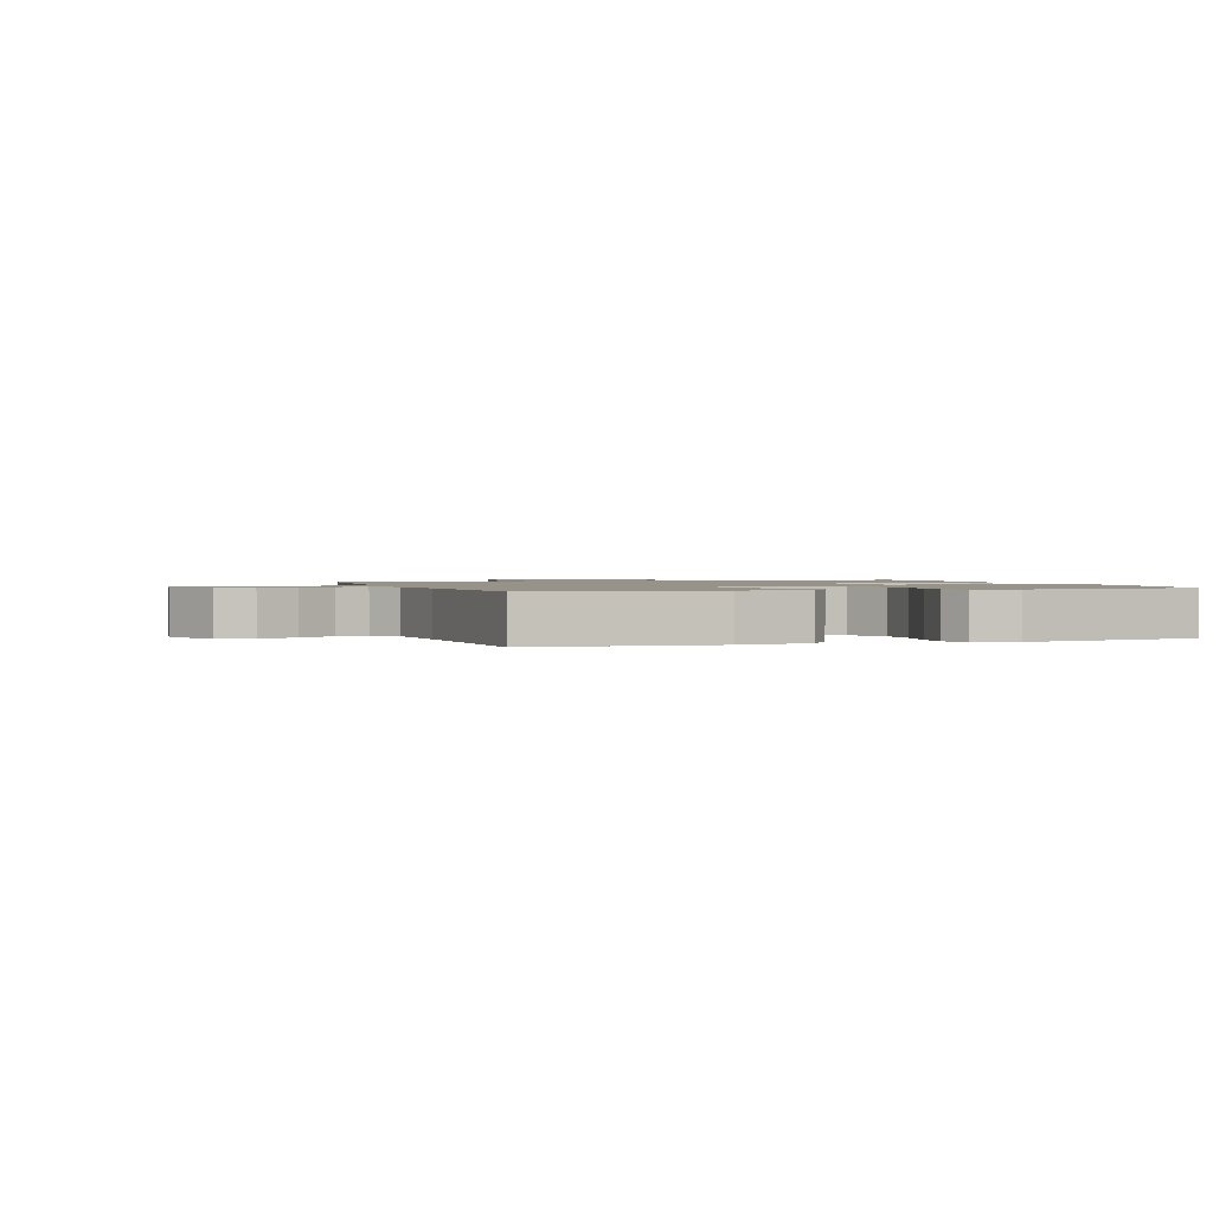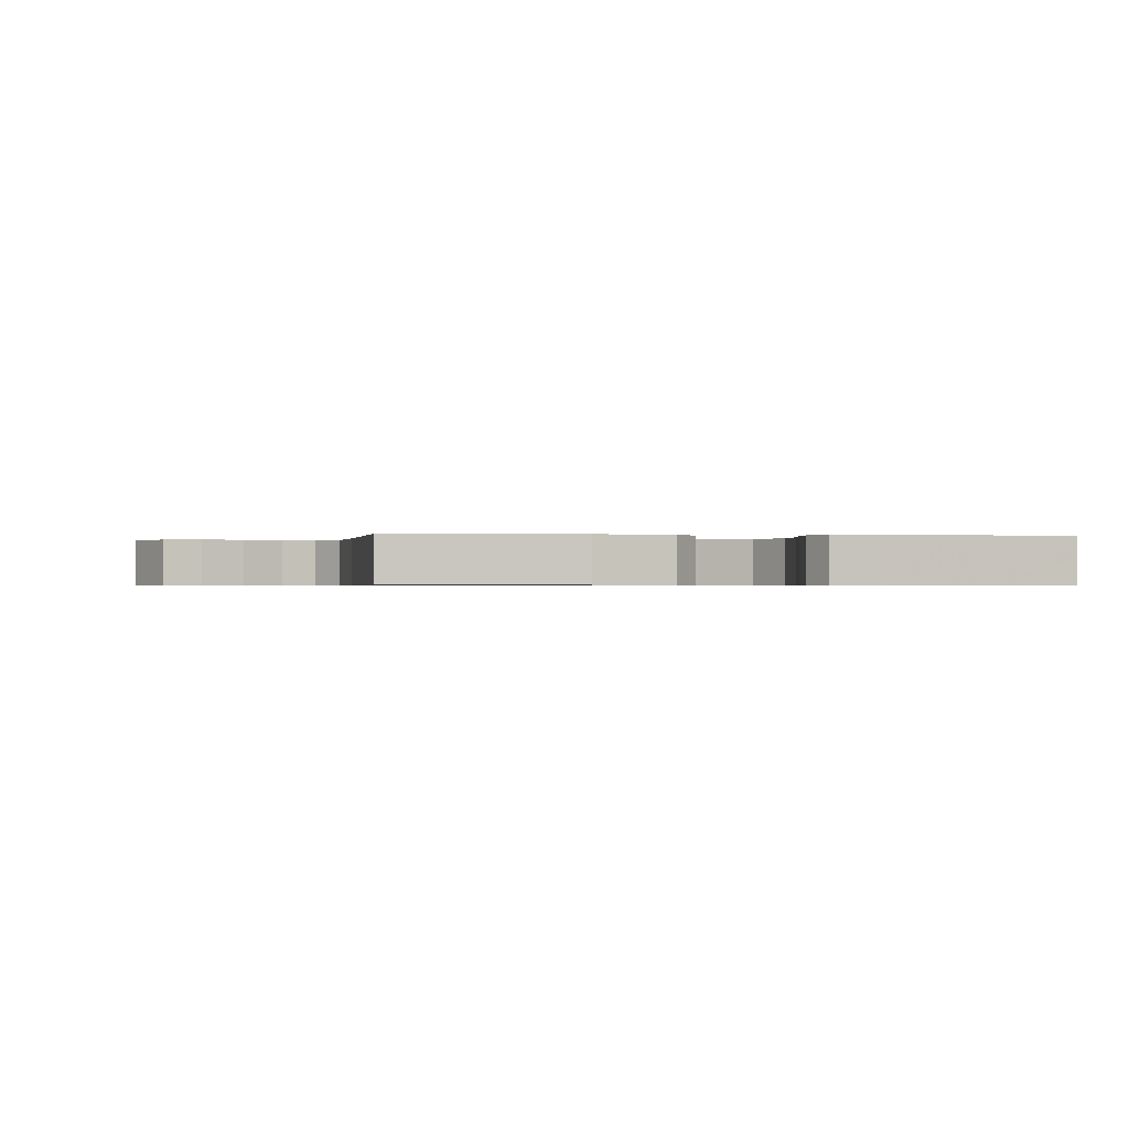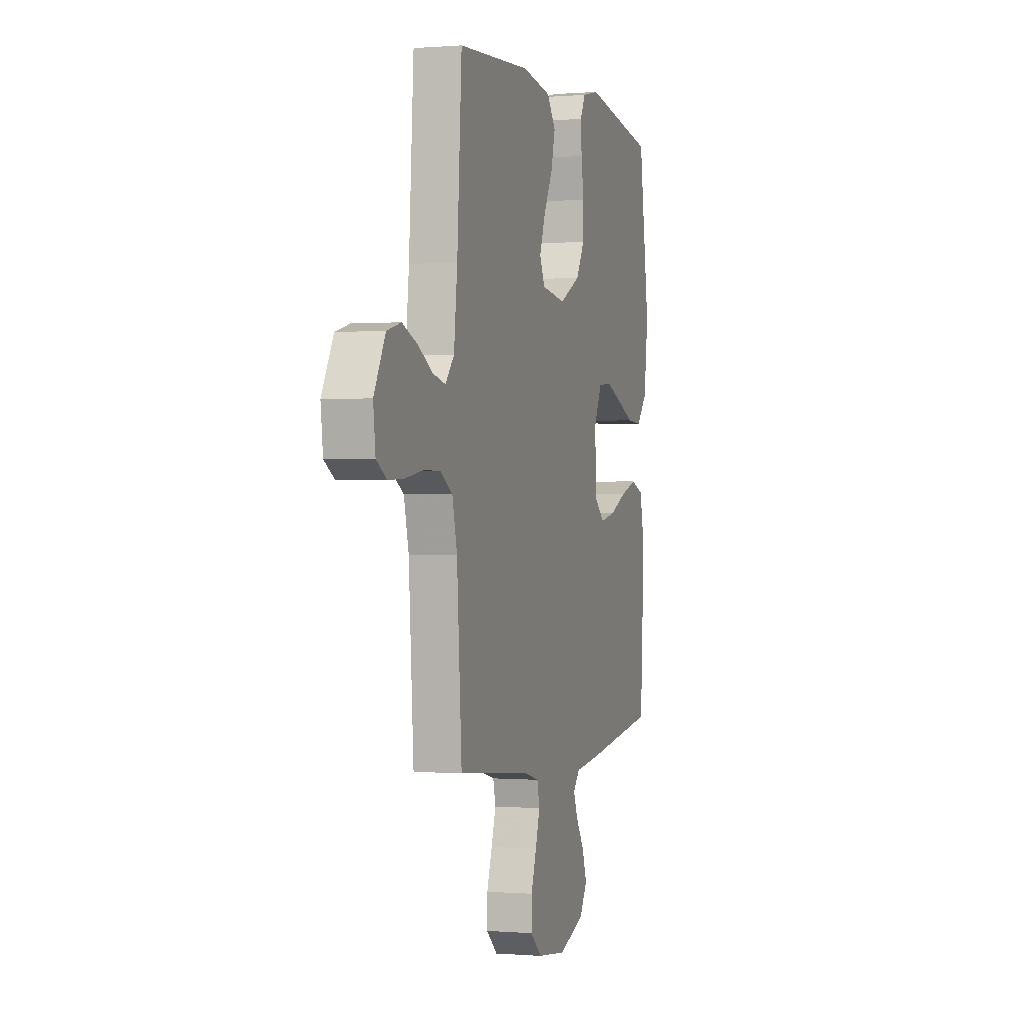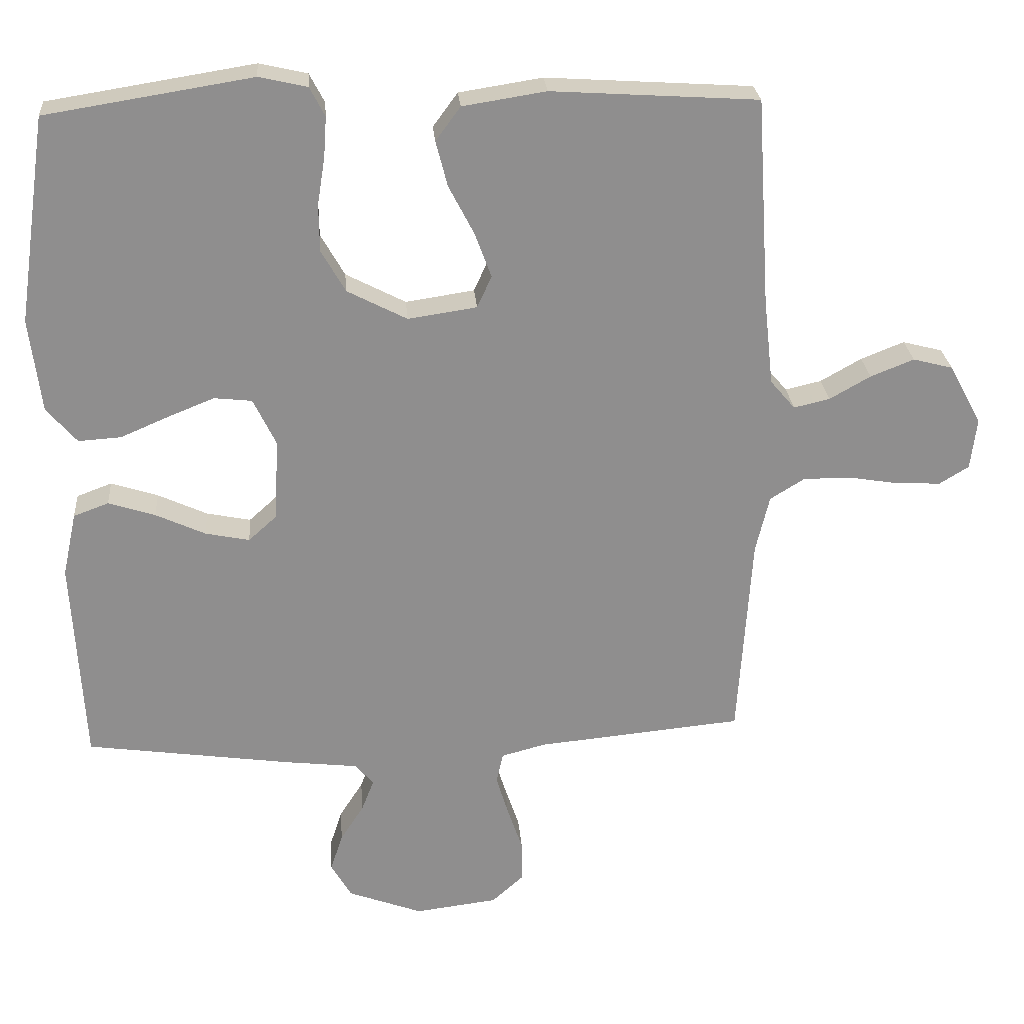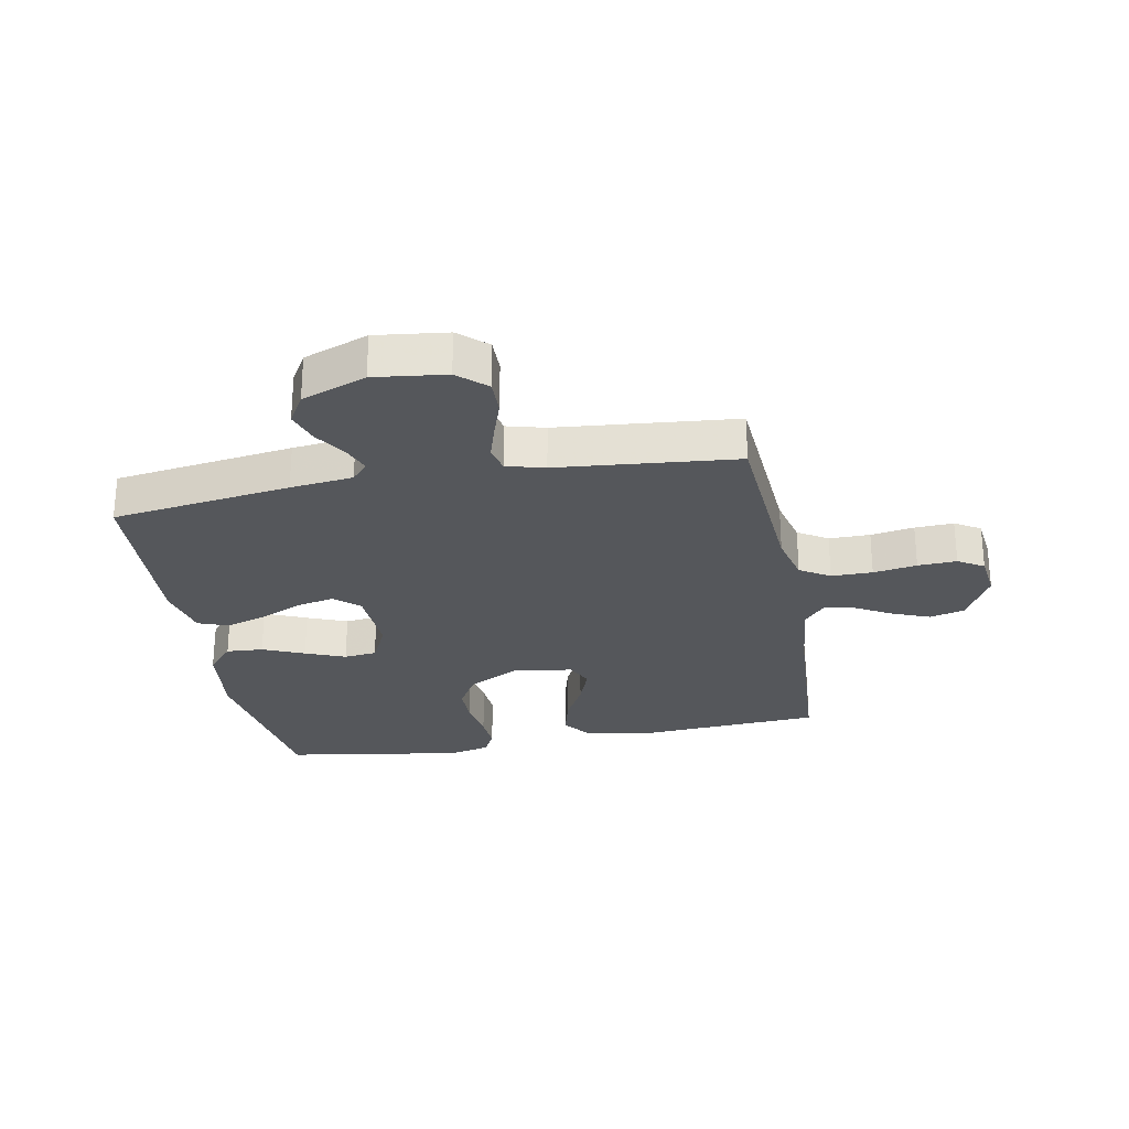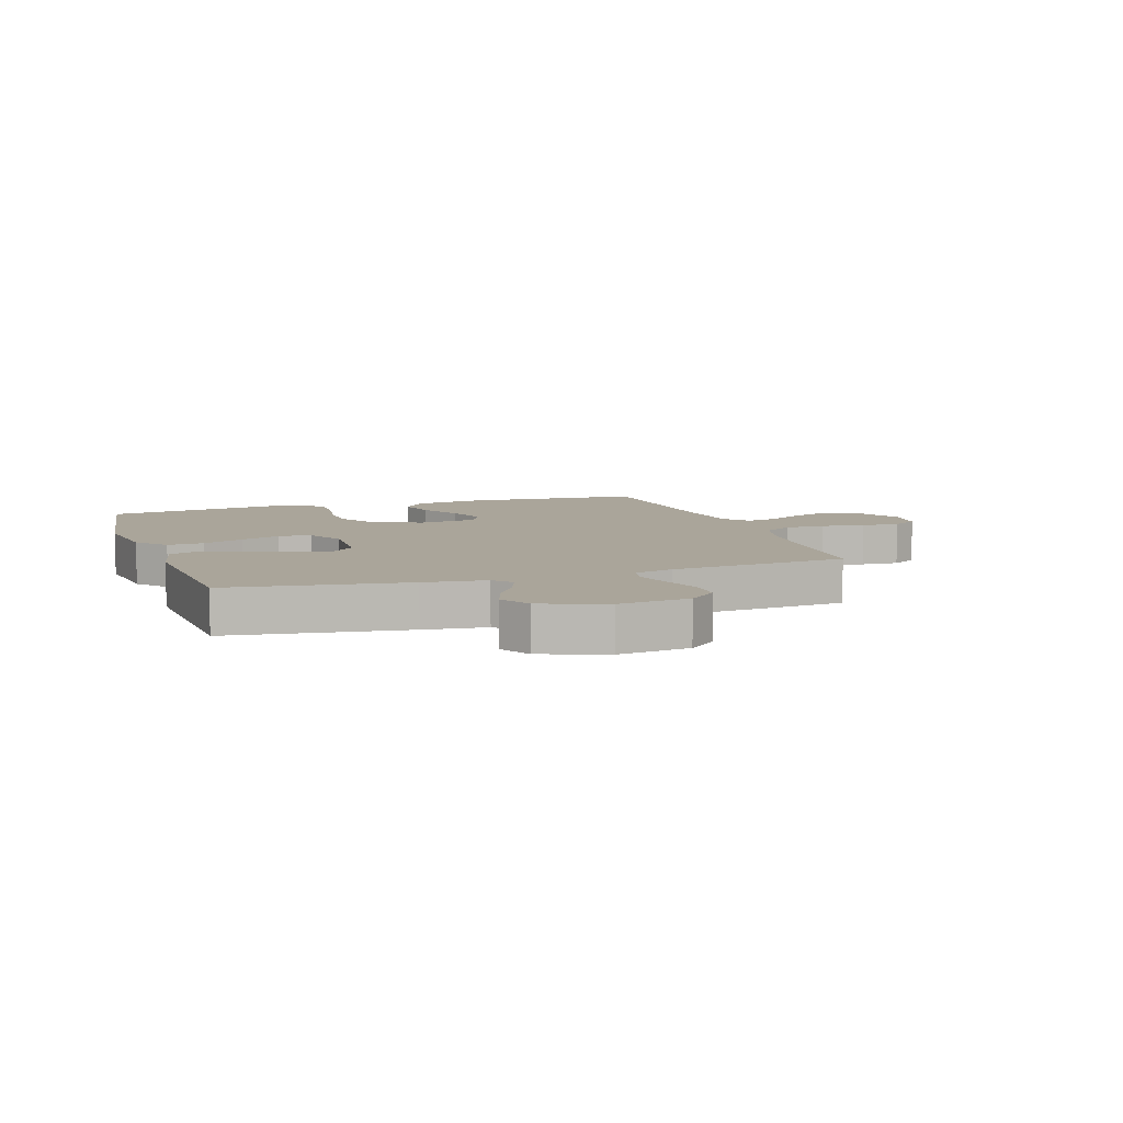
<metadata>
{"format":"obj","ext":"obj","renderer":"f3d","projection":"perspective","resolution":1024,"background":"white","views":[{"elev":1.3,"azim":-18.5,"up":"+Y"},{"elev":-0.6,"azim":-7.4,"up":"+Y"},{"elev":0.0,"azim":-72.8,"up":"+Z"},{"elev":25.3,"azim":175.5,"up":"+Z"},{"elev":-27.0,"azim":-169.3,"up":"+Y"},{"elev":7.6,"azim":161.5,"up":"+Y"}]}
</metadata>
<code>
v 0.5 0.07 -0.5
v 0.2 0.07 -0.542
v 0.095 0.07 -0.554
v 0.068 0.07 -0.585
v 0.086 0.07 -0.631
v 0.12 0.07 -0.684
v 0.138 0.07 -0.739
v 0.108 0.07 -0.79
v 0 0.07 -0.83
v -0.12 0.07 -0.815
v -0.167 0.07 -0.773
v -0.166 0.07 -0.714
v -0.144 0.07 -0.649
v -0.126 0.07 -0.59
v -0.136 0.07 -0.546
v -0.2 0.07 -0.529
v -0.5 0.07 -0.5
v -0.52 0.07 -0.2
v -0.54 0.07 -0.117
v -0.59 0.07 -0.086
v -0.659 0.07 -0.086
v -0.732 0.07 -0.098
v -0.797 0.07 -0.101
v -0.84 0.07 -0.075
v -0.849 0.07 0
v -0.802 0.07 0.087
v -0.744 0.07 0.102
v -0.681 0.07 0.077
v -0.621 0.07 0.043
v -0.569 0.07 0.031
v -0.533 0.07 0.073
v -0.519 0.07 0.2
v -0.5 0.07 0.5
v -0.2 0.07 0.519
v -0.079 0.07 0.5
v -0.043 0.07 0.451
v -0.06 0.07 0.385
v -0.097 0.07 0.314
v -0.121 0.07 0.249
v -0.1 0.07 0.203
v 0 0.07 0.188
v 0.087 0.07 0.233
v 0.122 0.07 0.294
v 0.123 0.07 0.362
v 0.112 0.07 0.431
v 0.108 0.07 0.49
v 0.13 0.07 0.532
v 0.2 0.07 0.548
v 0.5 0.07 0.5
v 0.543 0.07 0.2
v 0.526 0.07 0.064
v 0.482 0.07 0.013
v 0.42 0.07 0.017
v 0.35 0.07 0.047
v 0.283 0.07 0.074
v 0.228 0.07 0.068
v 0.195 0.07 0
v 0.201 0.07 -0.119
v 0.242 0.07 -0.156
v 0.306 0.07 -0.143
v 0.378 0.07 -0.11
v 0.446 0.07 -0.088
v 0.497 0.07 -0.107
v 0.517 0.07 -0.2
v 0.5 0 -0.5
v 0.2 0 -0.542
v 0.095 0 -0.554
v 0.068 0 -0.585
v 0.086 0 -0.631
v 0.12 0 -0.684
v 0.138 0 -0.739
v 0.108 0 -0.79
v 0 0 -0.83
v -0.12 0 -0.815
v -0.167 0 -0.773
v -0.166 0 -0.714
v -0.144 0 -0.649
v -0.126 0 -0.59
v -0.136 0 -0.546
v -0.2 0 -0.529
v -0.5 0 -0.5
v -0.52 0 -0.2
v -0.54 0 -0.117
v -0.59 0 -0.086
v -0.659 0 -0.086
v -0.732 0 -0.098
v -0.797 0 -0.101
v -0.84 0 -0.075
v -0.849 0 0
v -0.802 0 0.087
v -0.744 0 0.102
v -0.681 0 0.077
v -0.621 0 0.043
v -0.569 0 0.031
v -0.533 0 0.073
v -0.519 0 0.2
v -0.5 0 0.5
v -0.2 0 0.519
v -0.079 0 0.5
v -0.043 0 0.451
v -0.06 0 0.385
v -0.097 0 0.314
v -0.121 0 0.249
v -0.1 0 0.203
v 0 0 0.188
v 0.087 0 0.233
v 0.122 0 0.294
v 0.123 0 0.362
v 0.112 0 0.431
v 0.108 0 0.49
v 0.13 0 0.532
v 0.2 0 0.548
v 0.5 0 0.5
v 0.543 0 0.2
v 0.526 0 0.064
v 0.482 0 0.013
v 0.42 0 0.017
v 0.35 0 0.047
v 0.283 0 0.074
v 0.228 0 0.068
v 0.195 0 0
v 0.201 0 -0.119
v 0.242 0 -0.156
v 0.306 0 -0.143
v 0.378 0 -0.11
v 0.446 0 -0.088
v 0.497 0 -0.107
v 0.517 0 -0.2
f 60 61 62 63
f 59 60 63 64
f 51 52 53 54
f 51 54 55
f 50 51 55
f 49 50 55 56
f 47 48 49 56
f 44 45 46 47
f 43 44 47 56
f 35 36 37 38
f 35 38 39
f 32 33 34 35
f 31 32 35 39
f 30 31 39 40
f 26 27 28 29
f 24 25 26 29
f 24 29 30
f 21 22 23 24
f 20 21 24 30
f 19 20 30 40
f 16 17 18
f 15 16 18 19
f 10 11 12 13
f 10 13 14
f 9 10 14
f 8 9 14 15
f 5 6 7 8
f 4 5 8 15
f 64 1 2 3
f 59 64 3
f 58 59 3 4
f 57 58 4 15
f 42 43 56 57
f 41 42 57 15
f 15 19 40 41
f 127 126 125 124
f 128 127 124 123
f 118 117 116 115
f 119 118 115
f 119 115 114
f 120 119 114 113
f 120 113 112 111
f 111 110 109 108
f 120 111 108 107
f 102 101 100 99
f 103 102 99
f 99 98 97 96
f 103 99 96 95
f 104 103 95 94
f 93 92 91 90
f 93 90 89 88
f 94 93 88
f 88 87 86 85
f 94 88 85 84
f 104 94 84 83
f 82 81 80
f 83 82 80 79
f 77 76 75 74
f 78 77 74
f 78 74 73
f 79 78 73 72
f 72 71 70 69
f 79 72 69 68
f 67 66 65 128
f 67 128 123
f 68 67 123 122
f 79 68 122 121
f 121 120 107 106
f 79 121 106 105
f 105 104 83 79
f 1 65 66 2
f 2 66 67 3
f 3 67 68 4
f 4 68 69 5
f 5 69 70 6
f 6 70 71 7
f 7 71 72 8
f 8 72 73 9
f 9 73 74 10
f 10 74 75 11
f 11 75 76 12
f 12 76 77 13
f 13 77 78 14
f 14 78 79 15
f 15 79 80 16
f 16 80 81 17
f 17 81 82 18
f 18 82 83 19
f 19 83 84 20
f 20 84 85 21
f 21 85 86 22
f 22 86 87 23
f 23 87 88 24
f 24 88 89 25
f 25 89 90 26
f 26 90 91 27
f 27 91 92 28
f 28 92 93 29
f 29 93 94 30
f 30 94 95 31
f 31 95 96 32
f 32 96 97 33
f 33 97 98 34
f 34 98 99 35
f 35 99 100 36
f 36 100 101 37
f 37 101 102 38
f 38 102 103 39
f 39 103 104 40
f 40 104 105 41
f 41 105 106 42
f 42 106 107 43
f 43 107 108 44
f 44 108 109 45
f 45 109 110 46
f 46 110 111 47
f 47 111 112 48
f 48 112 113 49
f 49 113 114 50
f 50 114 115 51
f 51 115 116 52
f 52 116 117 53
f 53 117 118 54
f 54 118 119 55
f 55 119 120 56
f 56 120 121 57
f 57 121 122 58
f 58 122 123 59
f 59 123 124 60
f 60 124 125 61
f 61 125 126 62
f 62 126 127 63
f 63 127 128 64
f 64 128 65 1

</code>
